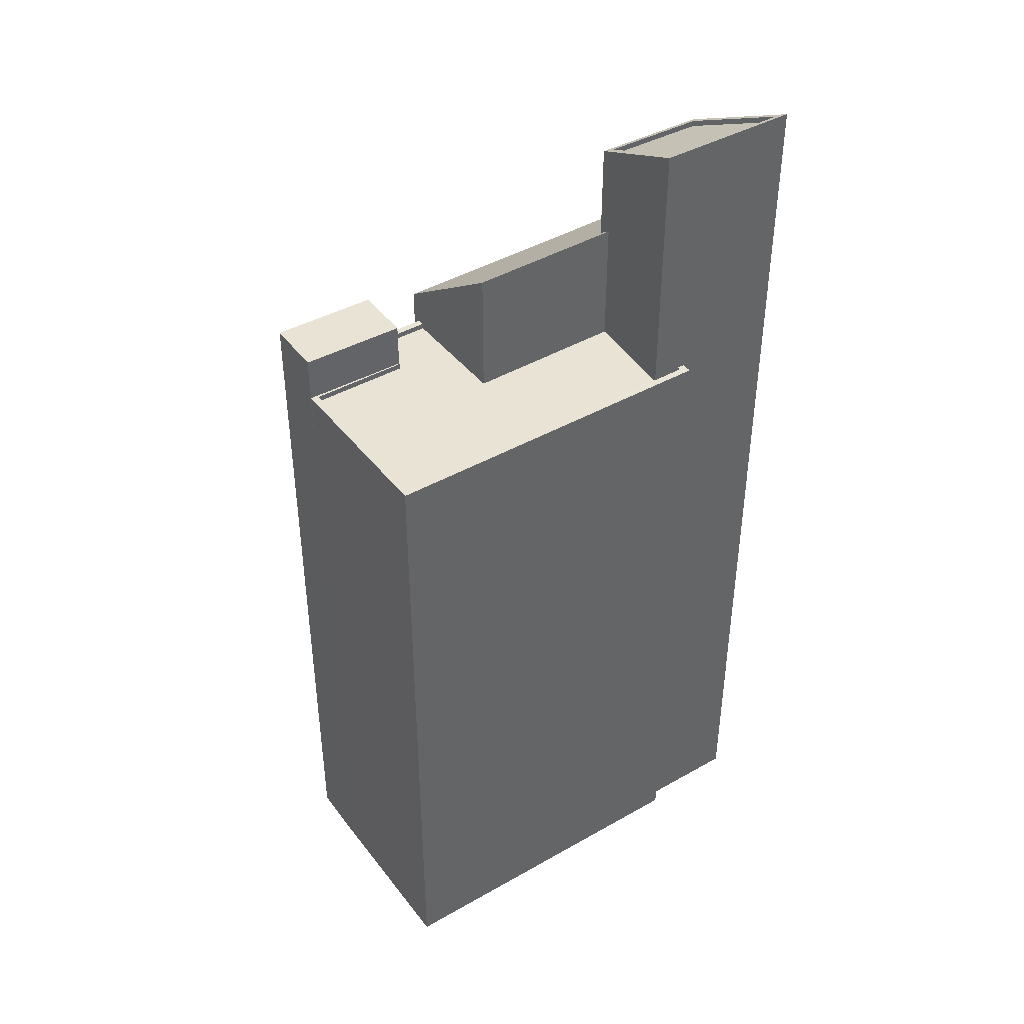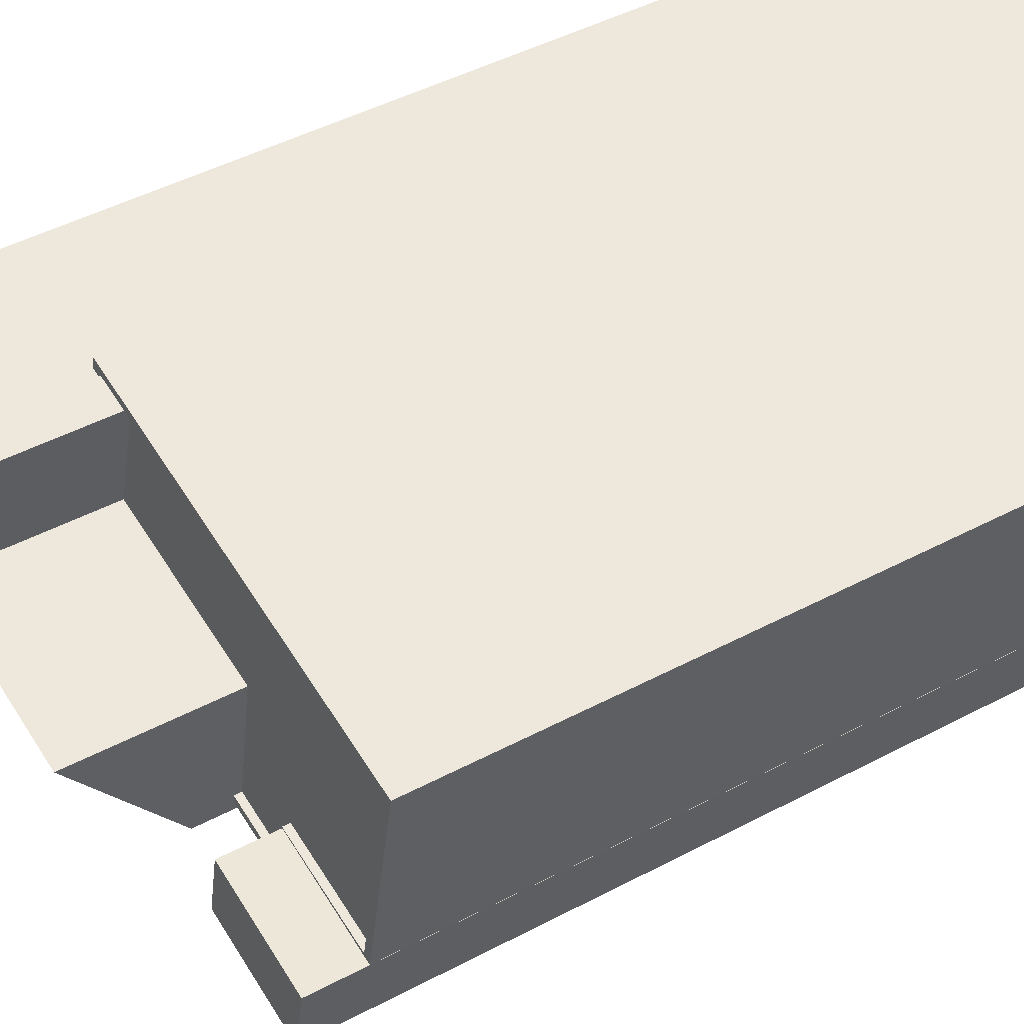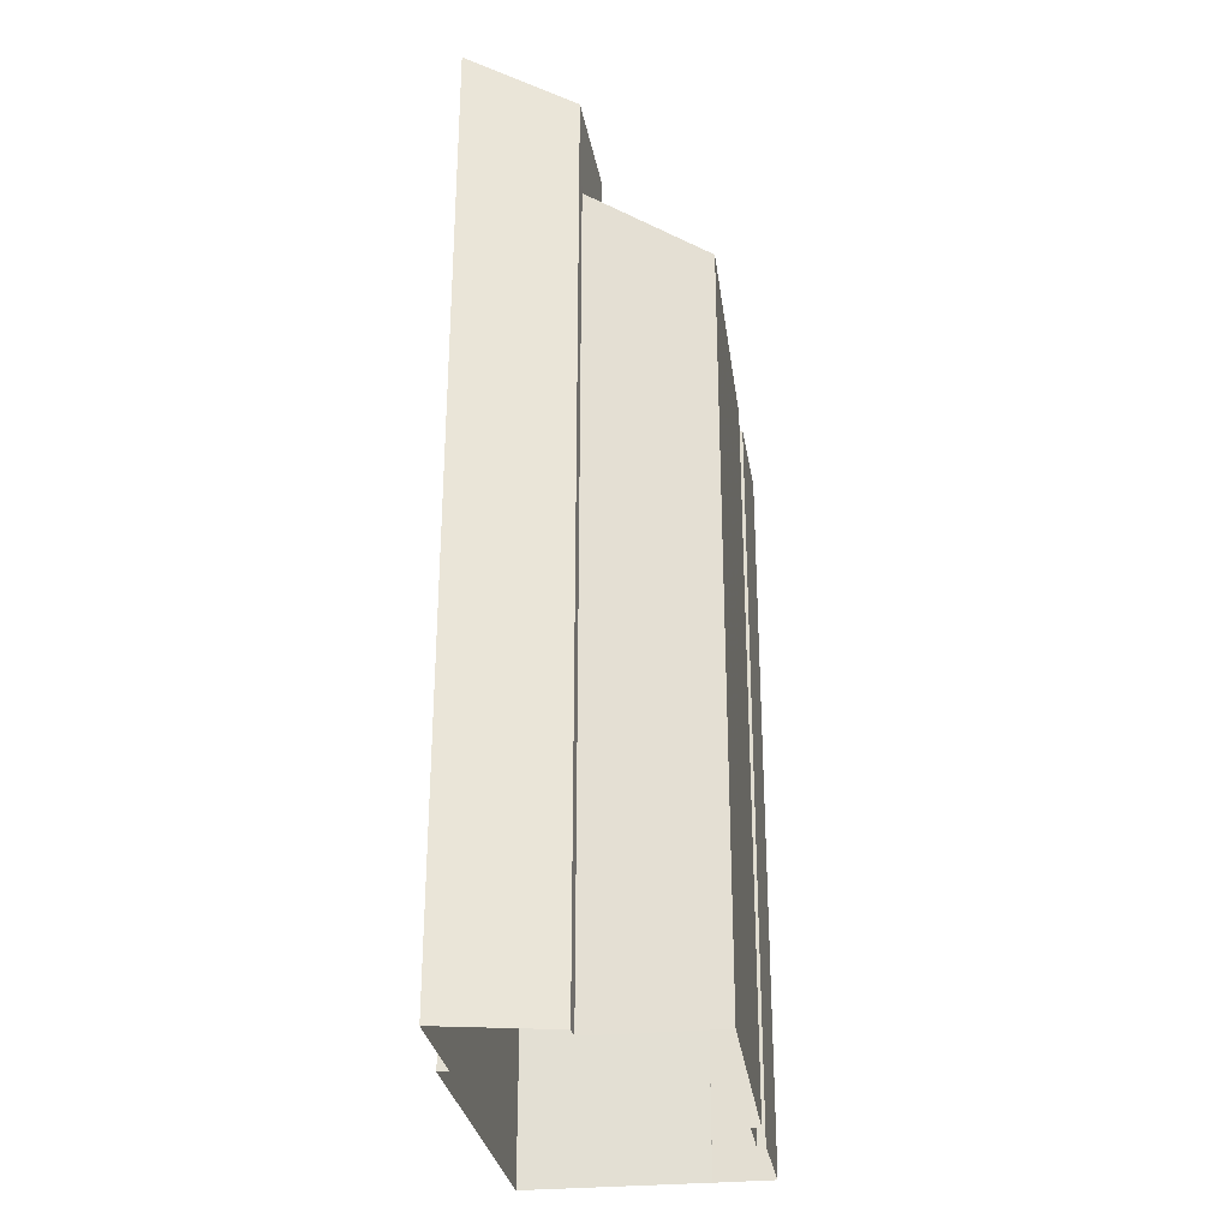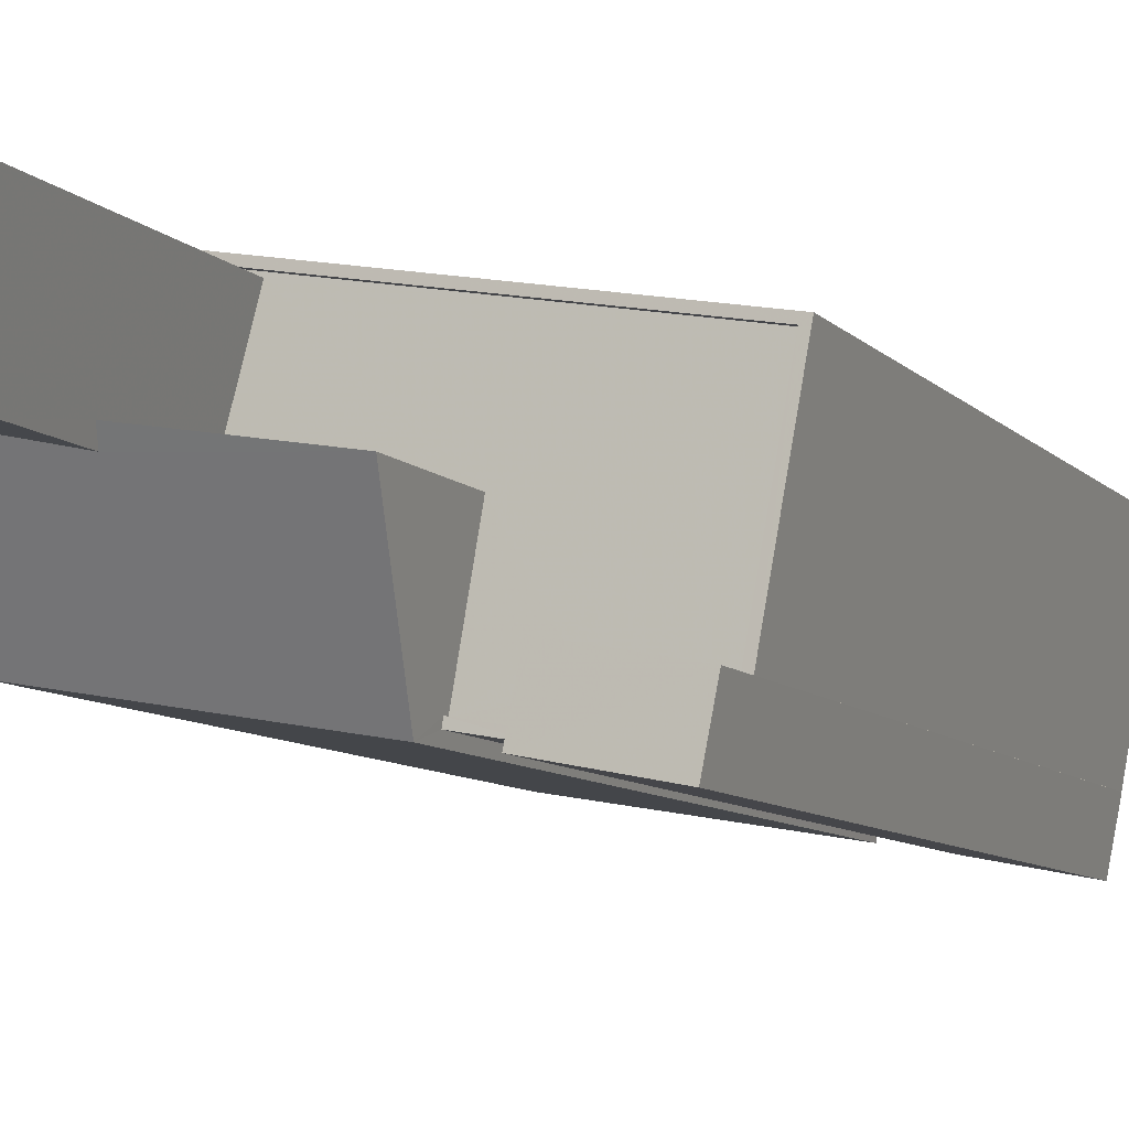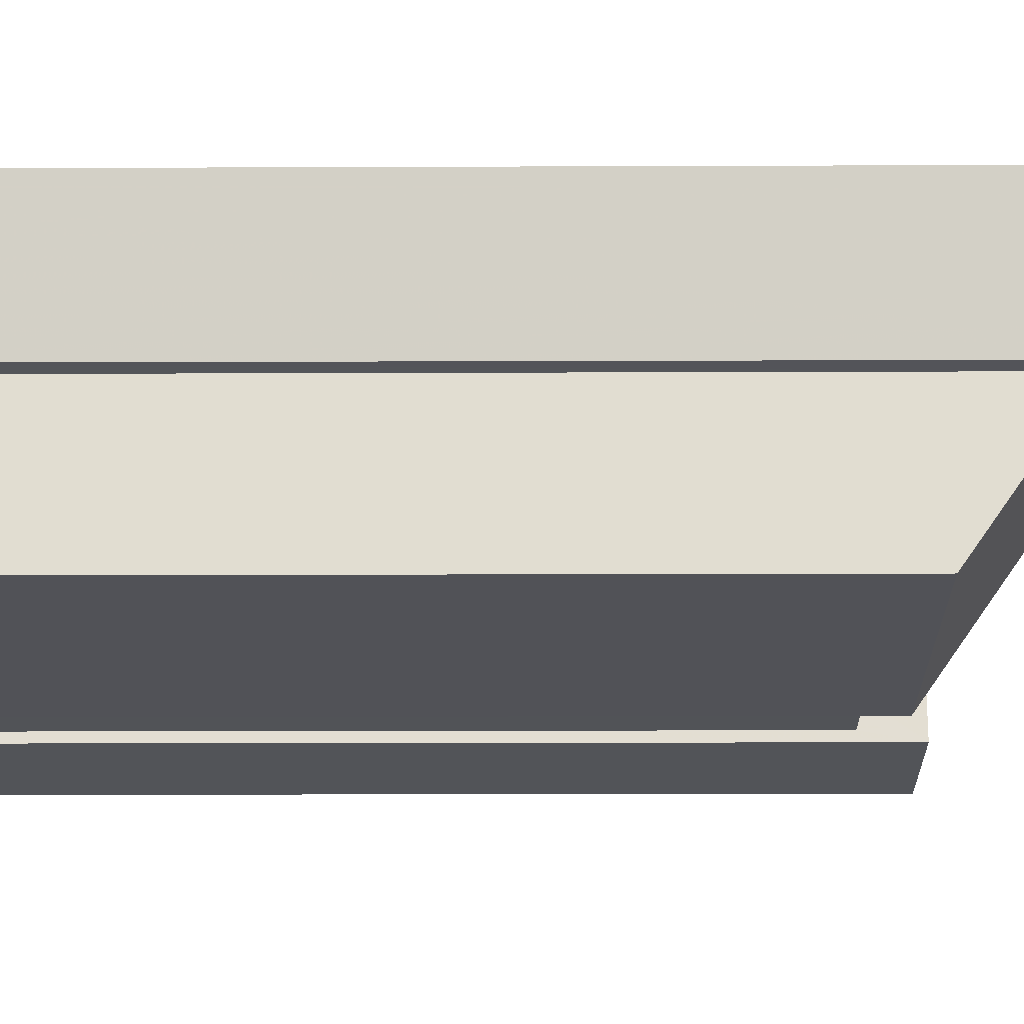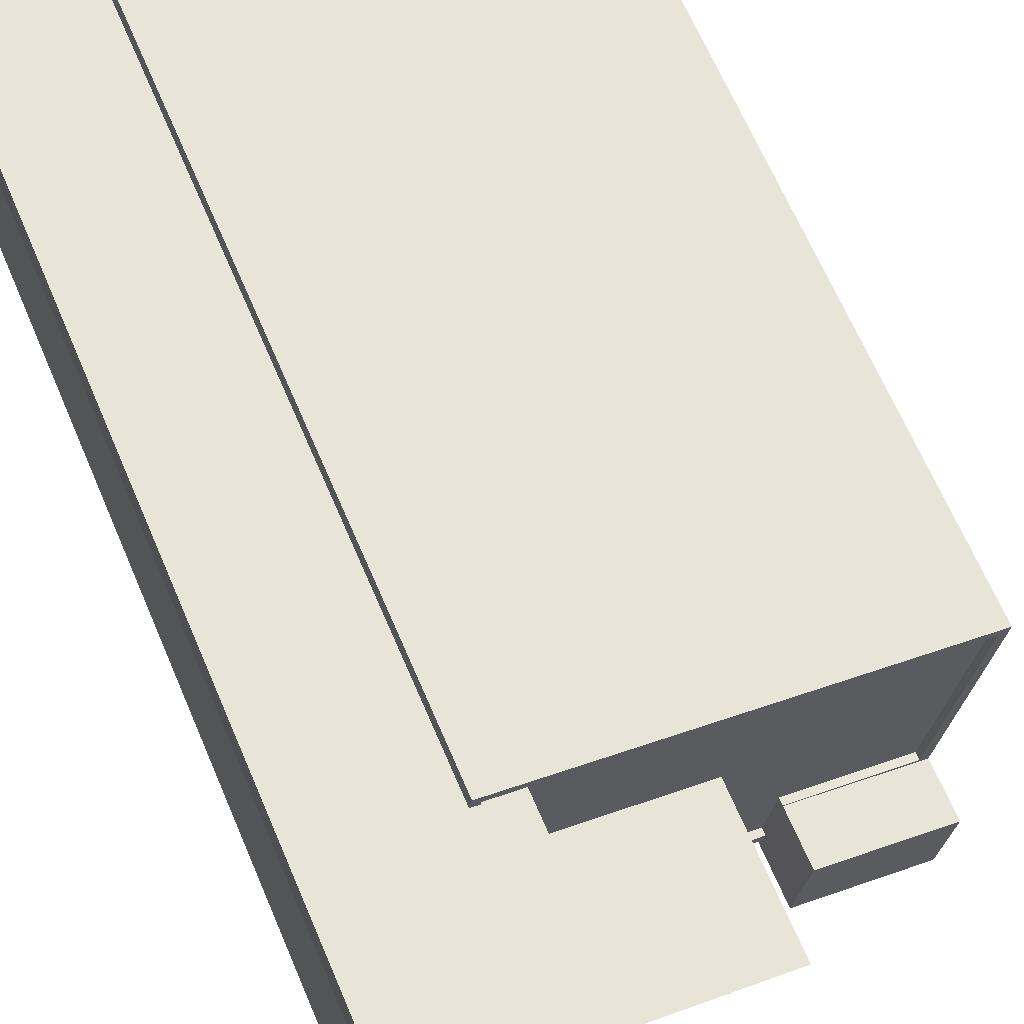
<metadata>
{"format":"obj","ext":"obj","renderer":"f3d","projection":"perspective","resolution":1024,"background":"white","views":[{"elev":42.3,"azim":135.3,"up":"+Z"},{"elev":44.4,"azim":58.0,"up":"+Y"},{"elev":-29.4,"azim":-92.2,"up":"+Z"},{"elev":-8.5,"azim":23.0,"up":"+Y"},{"elev":-11.6,"azim":-89.4,"up":"+Y"},{"elev":64.4,"azim":-22.8,"up":"+Y"}]}
</metadata>
<code>
v -1.14e+04 -3.37e+04 30.29
v -1.14e+04 -3.37e+04 30.29
v -1.138e+04 -3.37e+04 30.3
v -1.14e+04 -3.37e+04 30.29
v -1.14e+04 -3.369e+04 30.29
v -1.138e+04 -3.371e+04 30.29
v -1.138e+04 -3.371e+04 30.29
v -1.138e+04 -3.371e+04 30.29
v -1.139e+04 -3.371e+04 30.29
v -1.14e+04 -3.37e+04 30.29
v -1.14e+04 -3.37e+04 30.29
v -1.139e+04 -3.371e+04 30.29
v -1.139e+04 -3.371e+04 30.29
v -1.139e+04 -3.371e+04 30.29
v -1.139e+04 -3.371e+04 62.28
v -1.138e+04 -3.371e+04 62.28
v -1.139e+04 -3.37e+04 62.28
v -1.138e+04 -3.371e+04 62.28
v -1.139e+04 -3.371e+04 60.06
v -1.139e+04 -3.371e+04 60.06
v -1.139e+04 -3.371e+04 60.06
v -1.139e+04 -3.37e+04 60.06
v -1.139e+04 -3.37e+04 60.06
v -1.139e+04 -3.37e+04 60.06
v -1.14e+04 -3.37e+04 60.06
v -1.138e+04 -3.37e+04 60.07
v -1.138e+04 -3.371e+04 60.06
v -1.14e+04 -3.37e+04 60.06
v -1.14e+04 -3.37e+04 60.06
v -1.14e+04 -3.37e+04 60.31
v -1.14e+04 -3.37e+04 60.31
v -1.14e+04 -3.37e+04 60.31
v -1.14e+04 -3.37e+04 60.31
v -1.138e+04 -3.371e+04 60.31
v -1.138e+04 -3.37e+04 60.32
v -1.138e+04 -3.37e+04 60.32
v -1.139e+04 -3.37e+04 60.31
v -1.139e+04 -3.371e+04 60.31
v -1.139e+04 -3.37e+04 60.31
v -1.138e+04 -3.371e+04 60.31
v -1.139e+04 -3.371e+04 60.31
v -1.139e+04 -3.371e+04 60.31
v -1.139e+04 -3.371e+04 60.31
v -1.139e+04 -3.371e+04 60.31
v -1.14e+04 -3.37e+04 69.22
v -1.14e+04 -3.37e+04 69.17
v -1.139e+04 -3.37e+04 71.17
v -1.14e+04 -3.37e+04 71.14
v -1.14e+04 -3.37e+04 69.47
v -1.14e+04 -3.37e+04 71.39
v -1.14e+04 -3.37e+04 69.33
v -1.14e+04 -3.369e+04 71.53
v -1.139e+04 -3.37e+04 71.42
v -1.139e+04 -3.37e+04 71.56
v -1.14e+04 -3.37e+04 69.28
v -1.14e+04 -3.37e+04 69.42
v -1.139e+04 -3.37e+04 65.52
v -1.14e+04 -3.37e+04 65.1
v -1.139e+04 -3.371e+04 61.57
v -1.14e+04 -3.37e+04 61.59
v -1.14e+04 -3.37e+04 65.53
v -1.14e+04 -3.37e+04 65.24
f 1 2 3
f 4 5 1
f 6 7 8
f 9 3 6
f 5 4 10
f 11 4 12
f 11 12 13
f 14 9 8
f 12 3 9
f 12 1 3
f 4 1 12
f 9 6 8
f 15 16 17
f 15 18 16
f 19 20 21
f 22 20 23
f 24 25 22
f 26 23 27
f 28 29 24
f 20 19 23
f 28 24 26
f 22 23 26
f 24 22 26
f 30 31 32
f 33 32 31
f 34 35 36
f 37 38 39
f 39 34 40
f 33 36 35
f 36 33 31
f 37 39 40
f 34 36 40
f 41 42 43
f 41 44 42
f 45 46 47
f 48 45 47
f 49 50 51
f 50 52 51
f 53 54 50
f 54 52 50
f 54 53 55
f 55 56 51
f 51 56 49
f 53 56 55
f 57 58 59
f 59 58 60
f 57 61 58
f 60 58 62
f 38 17 39
f 17 38 15
f 15 41 14
f 14 41 9
f 21 44 19
f 38 19 44
f 44 41 15
f 15 38 44
f 39 17 34
f 6 34 7
f 7 34 16
f 34 17 16
f 7 18 8
f 7 16 18
f 15 14 8
f 18 15 8
f 34 3 35
f 34 6 3
f 33 3 2
f 33 35 3
f 9 43 12
f 9 41 43
f 32 33 2
f 1 32 2
f 30 28 31
f 30 29 28
f 31 28 26
f 36 31 26
f 40 26 27
f 40 36 26
f 37 27 23
f 37 40 27
f 38 23 19
f 38 37 23
f 21 20 42
f 44 21 42
f 50 48 47
f 53 50 47
f 56 47 46
f 56 53 47
f 56 46 45
f 49 56 45
f 49 45 48
f 50 49 48
f 10 4 62
f 10 62 51
f 62 55 51
f 62 58 55
f 51 52 5
f 10 51 5
f 30 54 24
f 54 32 52
f 52 32 5
f 29 30 24
f 5 32 1
f 54 30 32
f 55 58 61
f 54 55 61
f 54 61 24
f 61 25 24
f 4 11 60
f 62 4 60
f 20 22 42
f 12 43 13
f 22 57 59
f 13 43 59
f 43 42 59
f 42 22 59
f 59 60 11
f 13 59 11
f 57 25 61
f 57 22 25

</code>
